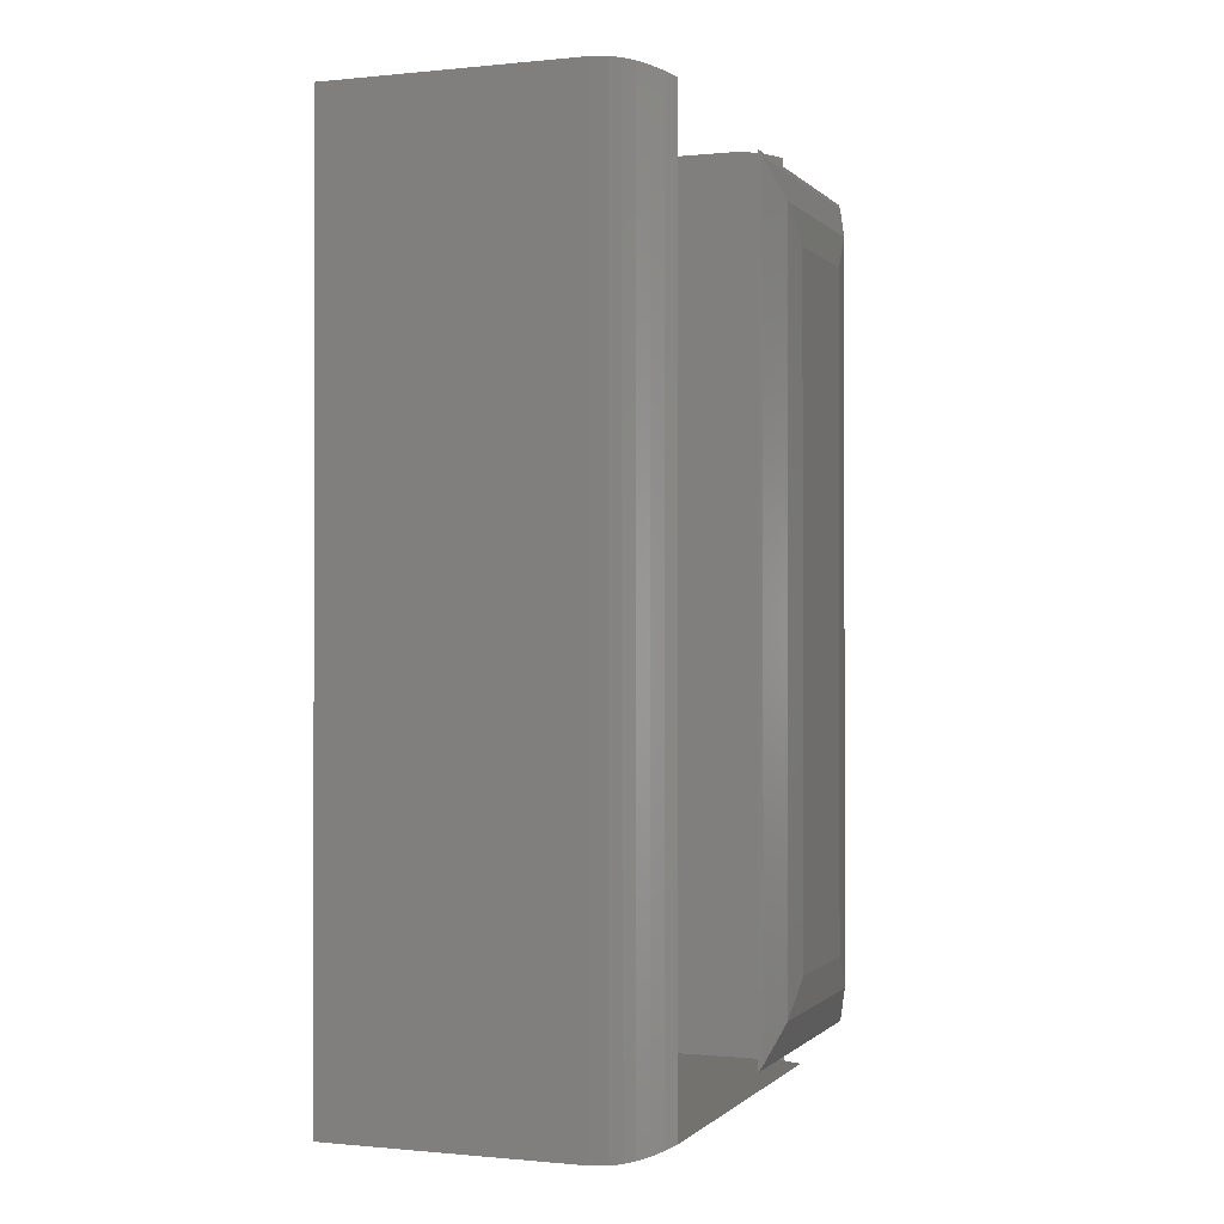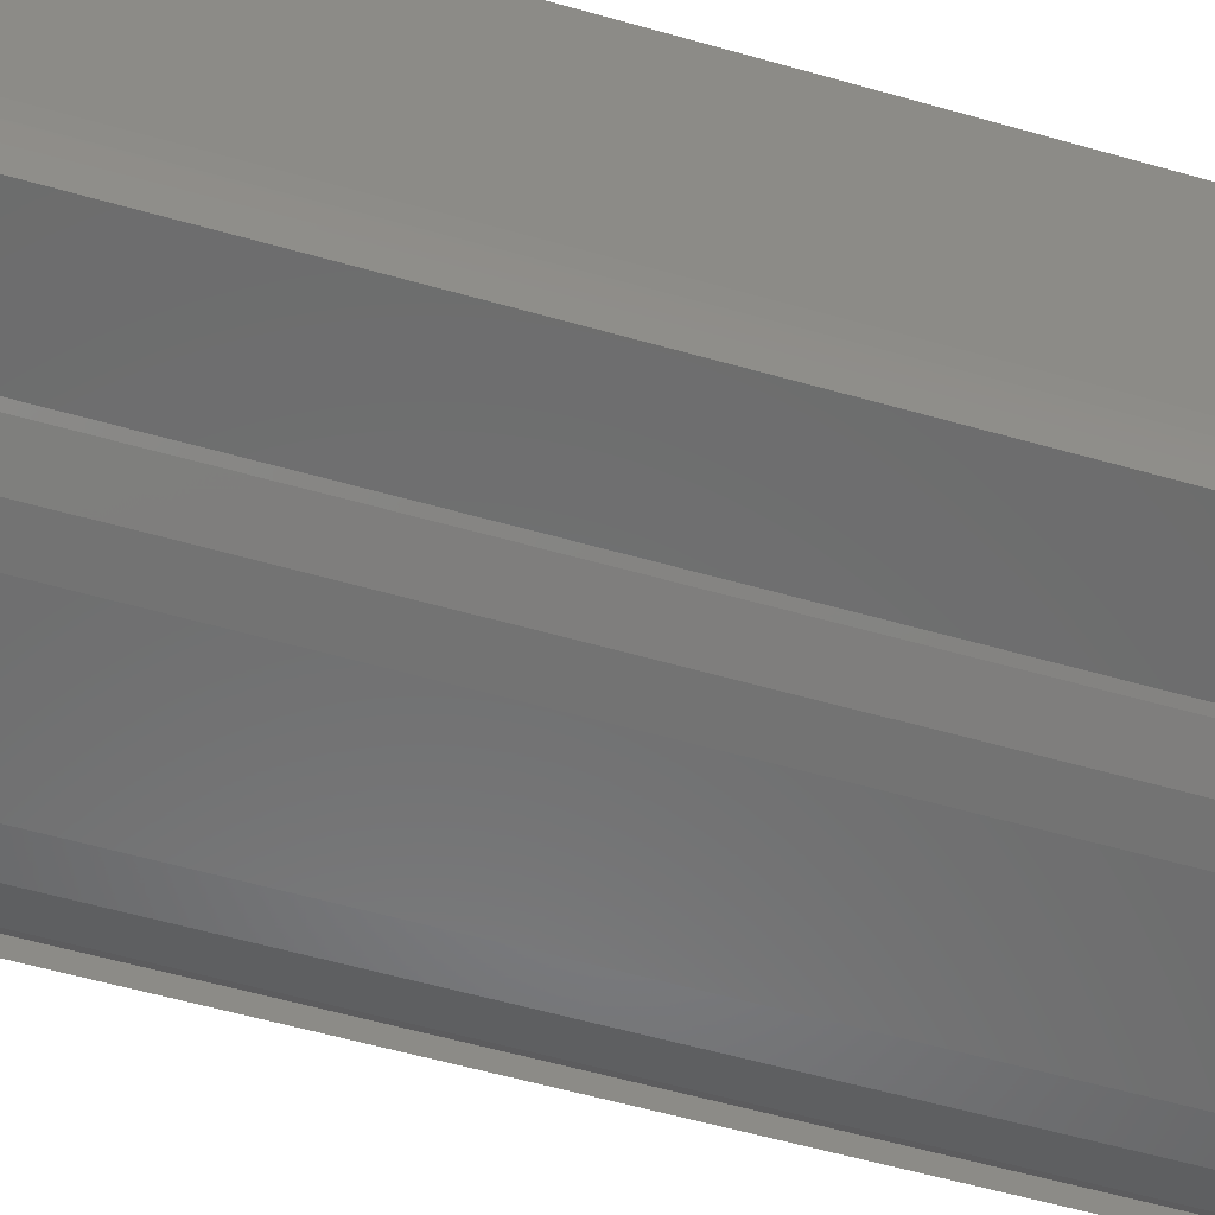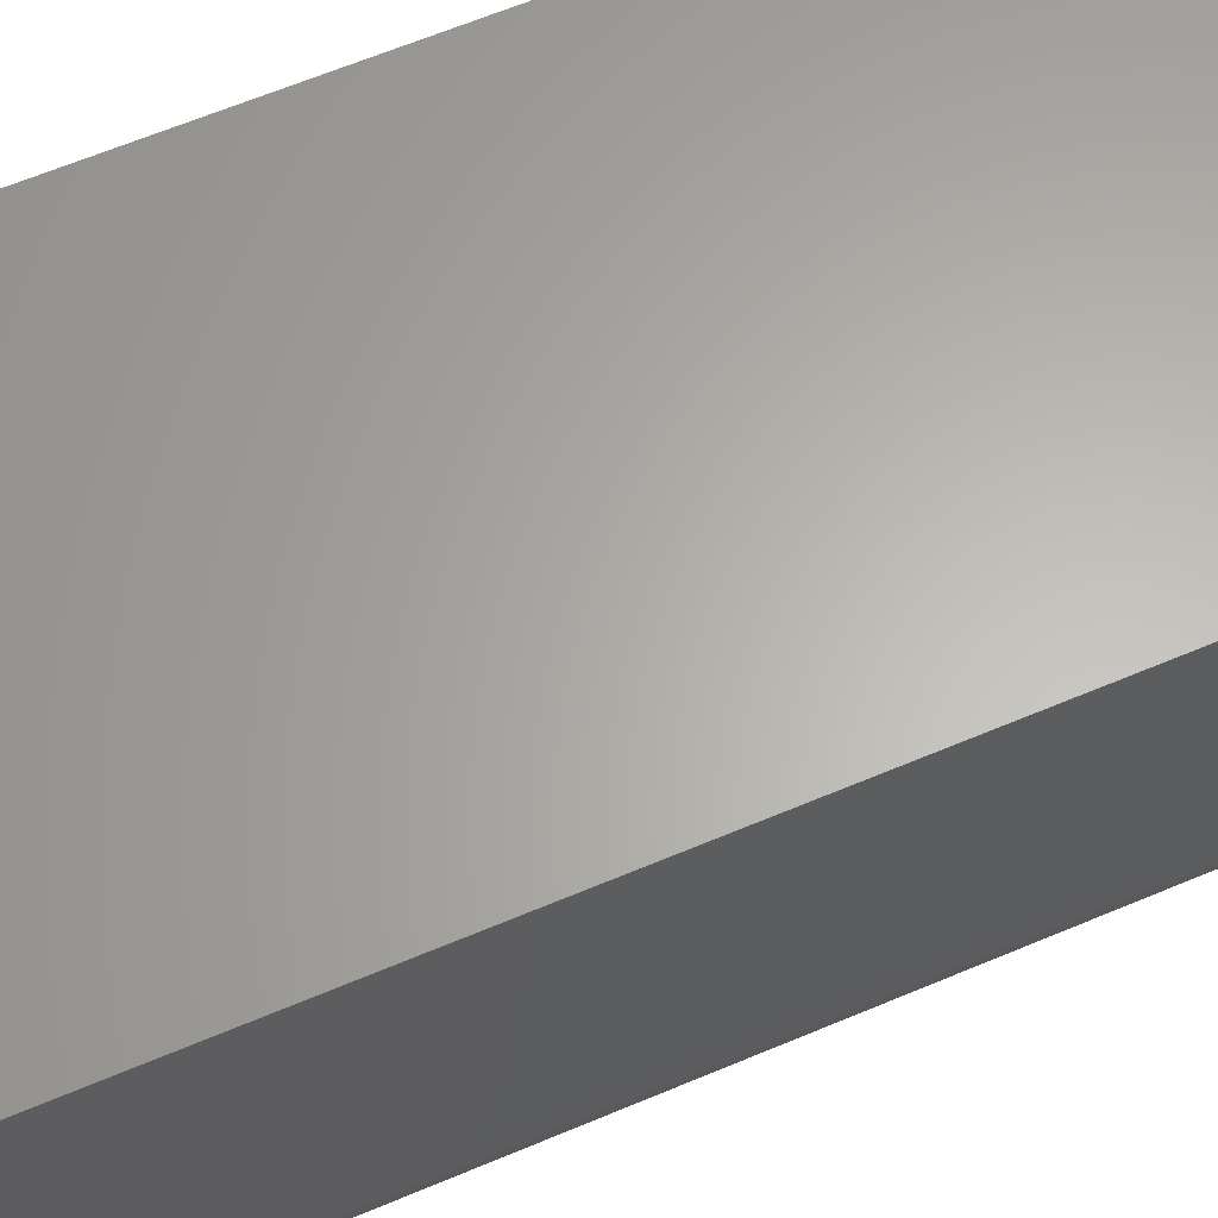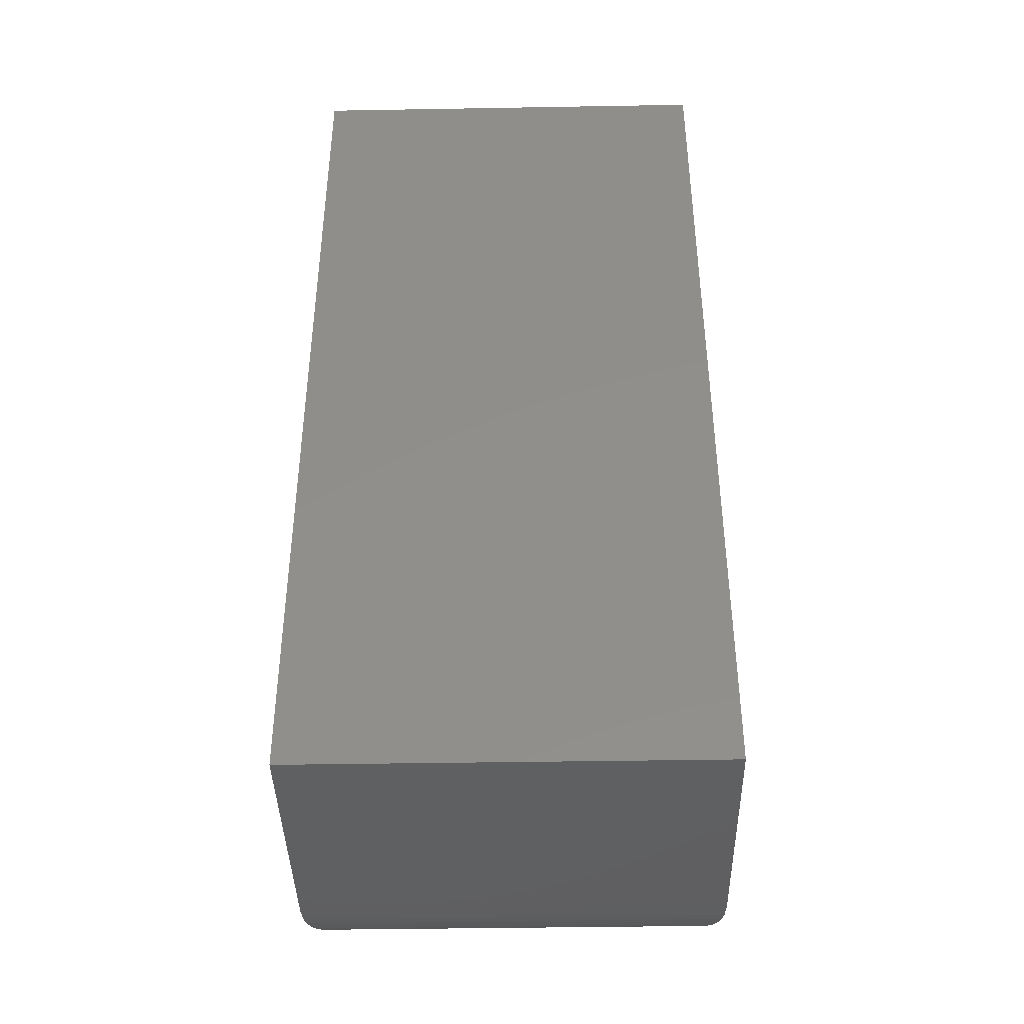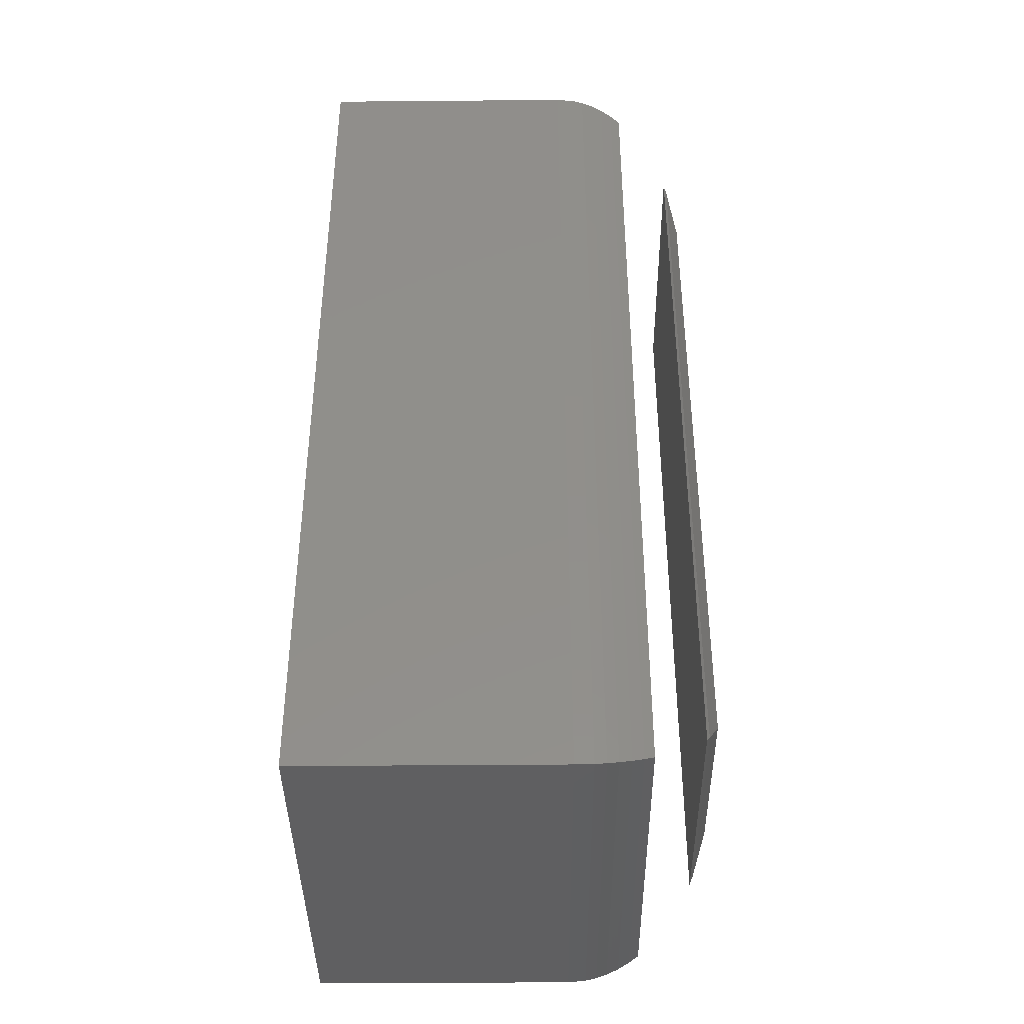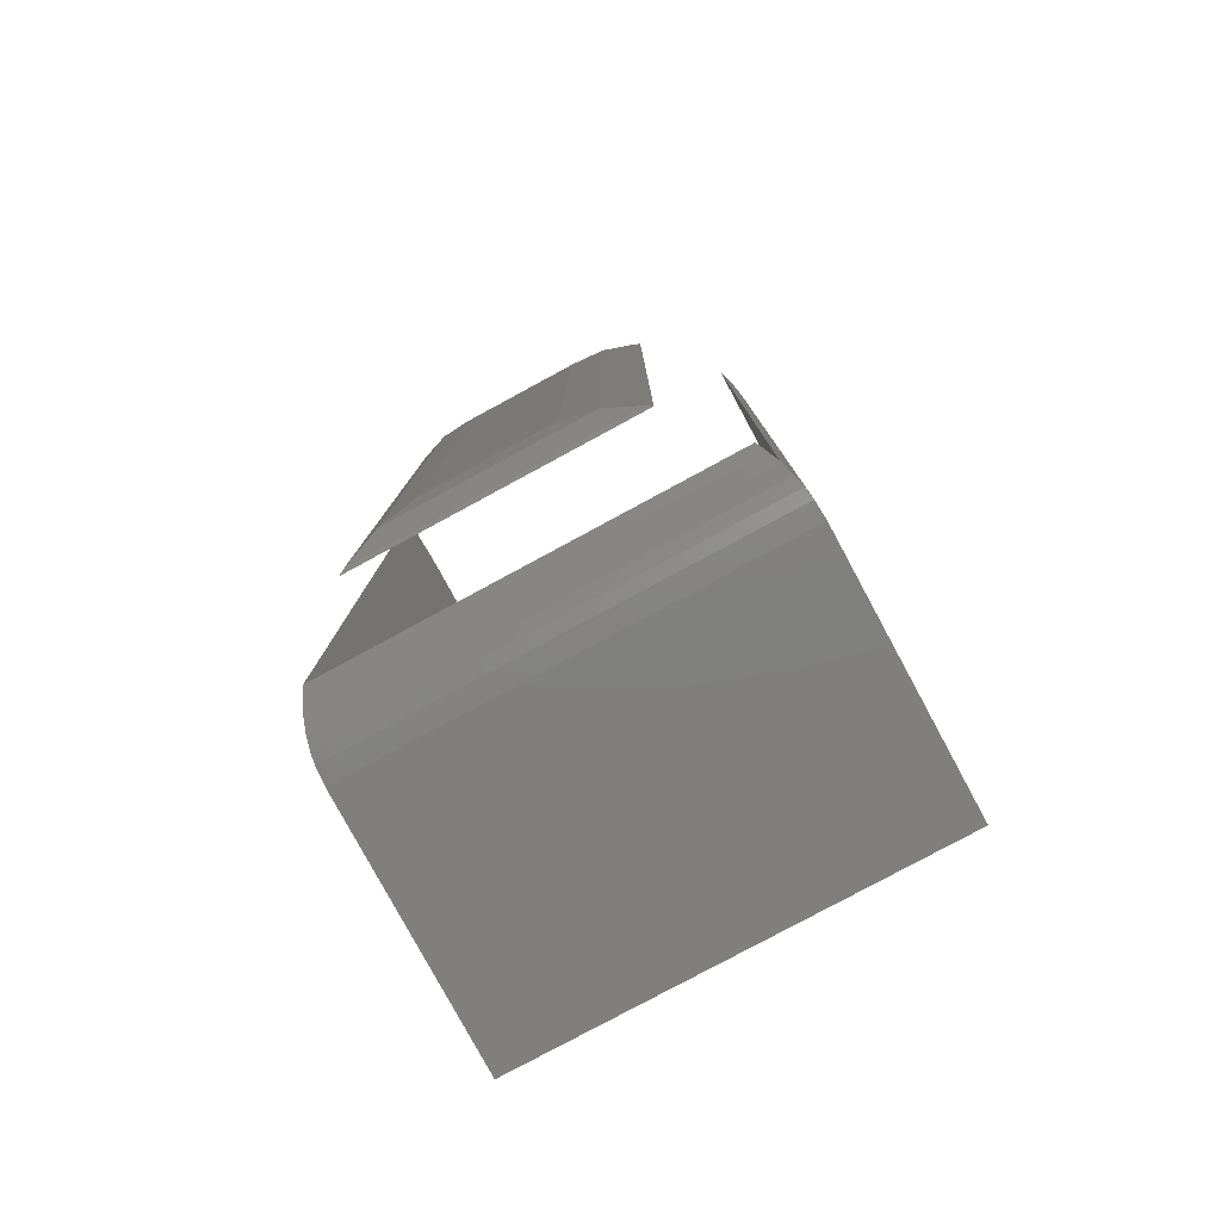
<metadata>
{"format":"stl","ext":"stl","renderer":"f3d","projection":"perspective","resolution":1024,"background":"white","views":[{"elev":-0.5,"azim":-69.6,"up":"+Z"},{"elev":-58.4,"azim":73.6,"up":"+Y"},{"elev":63.5,"azim":-113.1,"up":"+Y"},{"elev":-41.0,"azim":-178.8,"up":"+Z"},{"elev":-40.2,"azim":-89.4,"up":"+Z"},{"elev":-79.9,"azim":28.4,"up":"+Z"}]}
</metadata>
<code>
# stl→obj: 55 verts, 102 faces
v -0.0819 -0.1484 0.6913
v 0.1366 -0.1484 0.6913
v -0.0819 -0.1484 0.05872
v 0.1366 -0.1484 0.05872
v 0.1875 -0.08894 0.7422
v 0.1875 -0.06827 0.748
v 0.1875 -0.04688 0.75
v 0.1875 0.141 0.75
v 0.1875 0.141 0.01562
v 0.1875 -0.08895 0.01562
v -0.125 -0.1053 0.7344
v -0.125 -0.06717 0.7482
v -0.125 -0.08686 0.743
v -0.125 0.141 0.75
v -0.125 -0.04688 0.75
v -0.125 -0.1053 0.01562
v -0.125 0.141 0.01562
v 0.1797 -0.1053 0.01562
v 0.1953 0.1613 0.75
v -0.1406 0.1613 0.75
v 0.1953 -0.04688 0.75
v -0.1406 -0.04688 0.75
v 0.1944 -0.06136 0.7491
v 0.1918 -0.07553 0.7464
v -0.1397 -0.06136 0.7491
v -0.1383 -0.07029 0.7476
v -0.1361 -0.07898 0.7455
v -0.133 -0.08854 0.7423
v -0.1291 -0.09753 0.7385
v -0.02344 -0.1641 0.6328
v 0.1057 -0.1608 0.6603
v -0.05097 -0.1608 0.6603
v 0.07812 -0.1641 0.6328
v -0.07736 -0.1509 0.6867
v 0.132 -0.1509 0.6867
v -0.1291 -0.09753 0.01151
v -0.1361 -0.07898 0.004488
v -0.1383 -0.07029 0.002364
v -0.133 -0.08854 0.007658
v -0.1406 -0.04688 0
v -0.1397 -0.06136 0.0008989
v -0.02344 -0.1641 0.1172
v -0.05097 -0.1608 0.08965
v -0.07736 -0.1509 0.06327
v 0.1838 -0.09753 0.01151
v 0.1929 -0.07029 0.002363
v 0.1908 -0.07898 0.004484
v 0.1877 -0.08854 0.007657
v 0.1953 -0.04688 0
v 0.1944 -0.06136 0.0008989
v 0.07812 -0.1641 0.1172
v 0.1057 -0.1608 0.08965
v 0.132 -0.1509 0.06327
v -0.1406 0.1613 0
v 0.1953 0.1613 0
f 1 2 3
f 3 2 4
f 5 6 7
f 5 7 8
f 5 8 9
f 5 9 10
f 11 12 13
f 14 15 12
f 14 12 11
f 14 11 16
f 14 16 17
f 9 17 10
f 10 17 16
f 10 16 18
f 19 20 14
f 19 14 8
f 19 8 7
f 19 7 21
f 22 15 20
f 20 15 14
f 21 6 23
f 21 7 6
f 5 24 6
f 24 23 6
f 15 25 12
f 15 22 25
f 26 12 25
f 13 12 26
f 13 26 27
f 13 27 28
f 13 28 29
f 13 29 11
f 30 31 32
f 30 33 31
f 2 34 35
f 2 1 34
f 32 31 35
f 32 35 34
f 16 29 36
f 16 11 29
f 36 29 28
f 37 27 26
f 37 26 38
f 38 26 25
f 27 37 28
f 28 37 39
f 28 39 36
f 22 40 25
f 25 40 41
f 25 41 38
f 42 32 43
f 42 30 32
f 1 44 34
f 1 3 44
f 43 32 34
f 43 34 44
f 18 36 45
f 18 16 36
f 41 46 38
f 38 46 47
f 38 47 37
f 37 47 48
f 37 48 39
f 39 48 45
f 39 45 36
f 40 49 41
f 41 49 50
f 41 50 46
f 51 43 52
f 51 42 43
f 3 53 44
f 3 4 53
f 44 53 52
f 44 52 43
f 23 24 46
f 46 24 47
f 10 18 45
f 10 45 48
f 10 48 47
f 10 47 24
f 10 24 5
f 49 21 50
f 50 21 23
f 50 23 46
f 33 52 31
f 33 51 52
f 4 35 53
f 4 2 35
f 53 35 31
f 53 31 52
f 8 14 9
f 9 14 17
f 40 54 49
f 49 54 55
f 54 40 20
f 20 40 22
f 49 55 21
f 21 55 19
f 42 51 30
f 30 51 33
f 55 54 19
f 19 54 20

</code>
